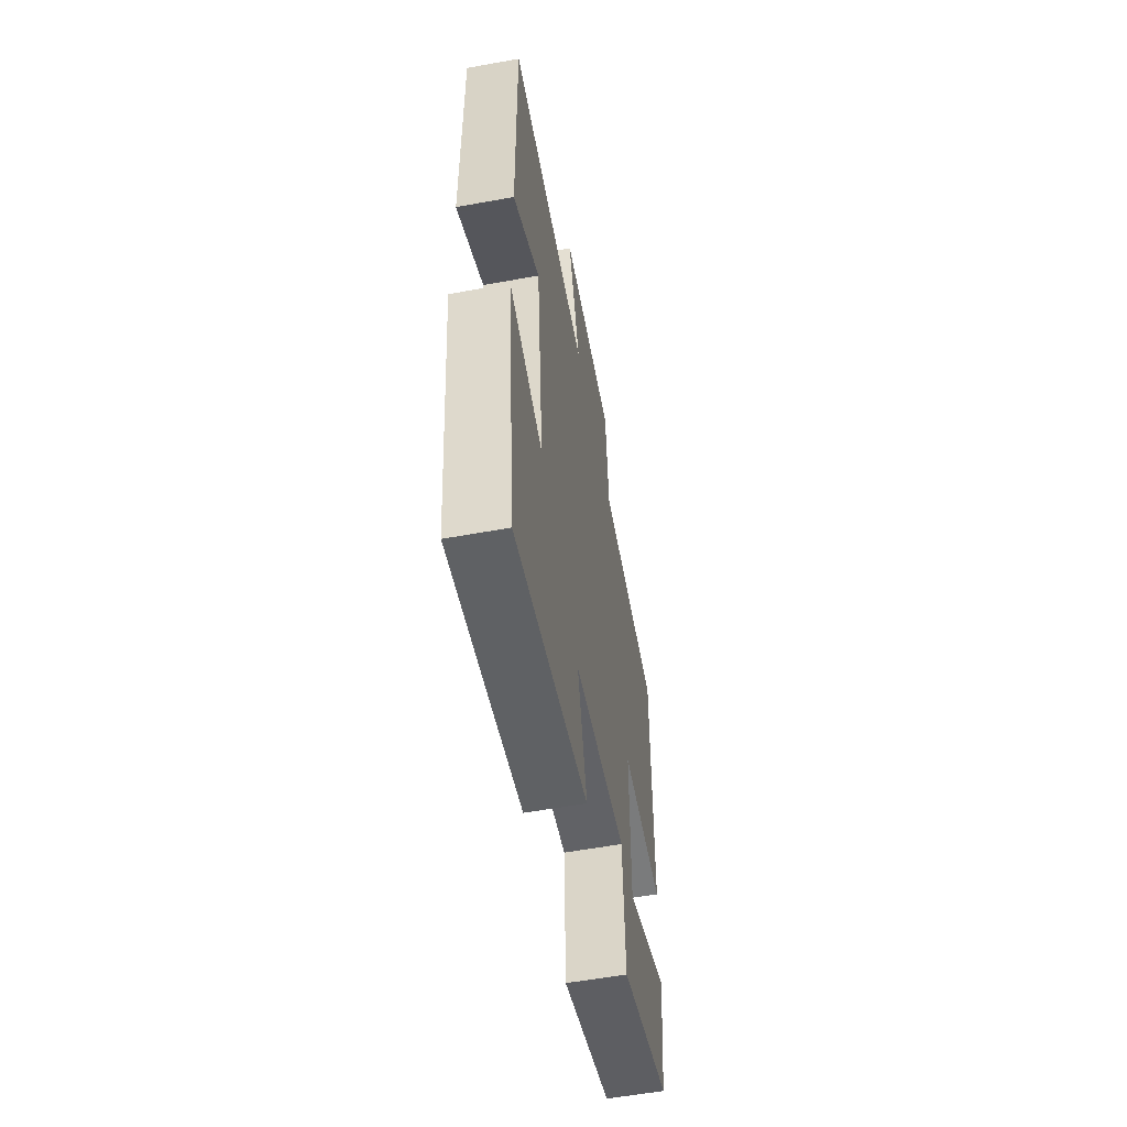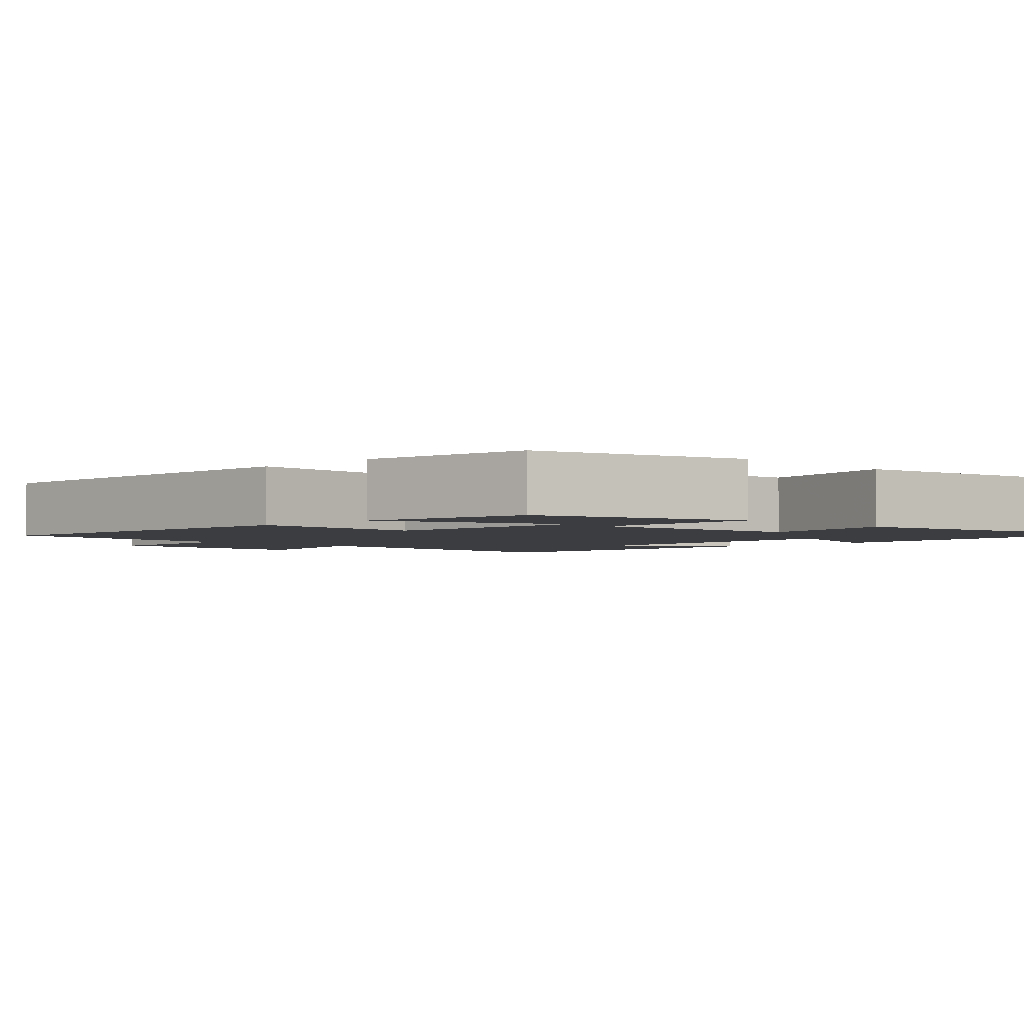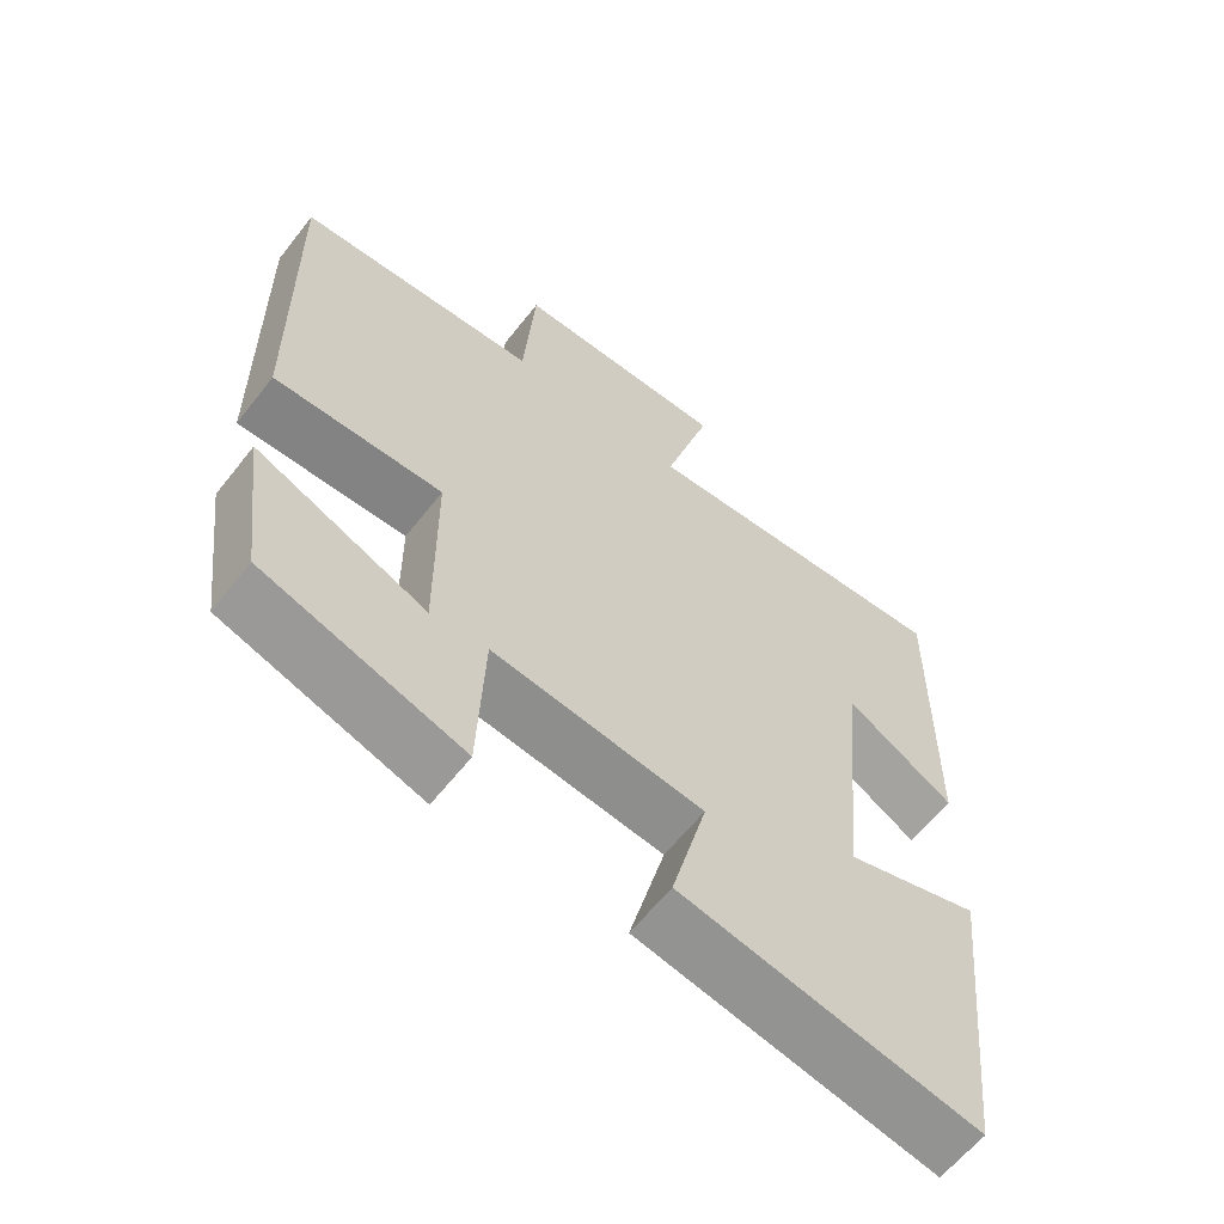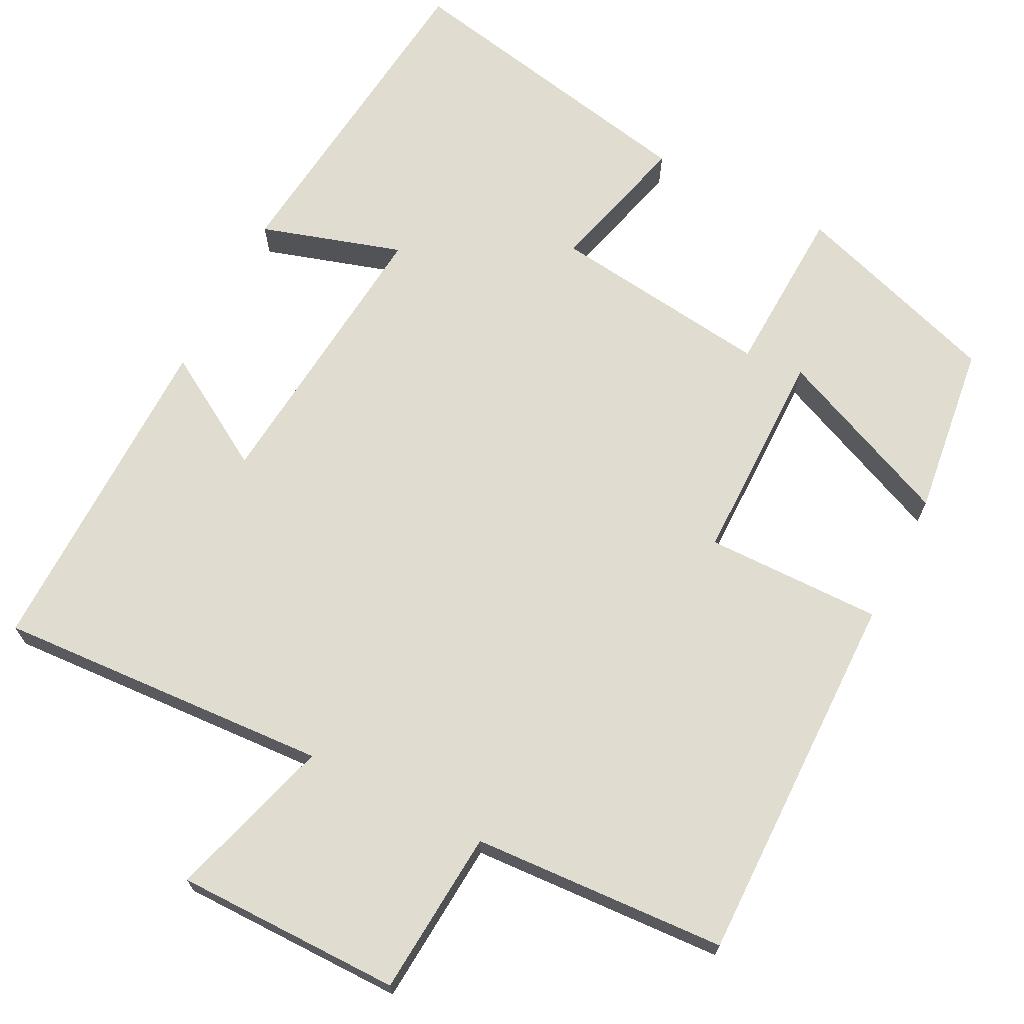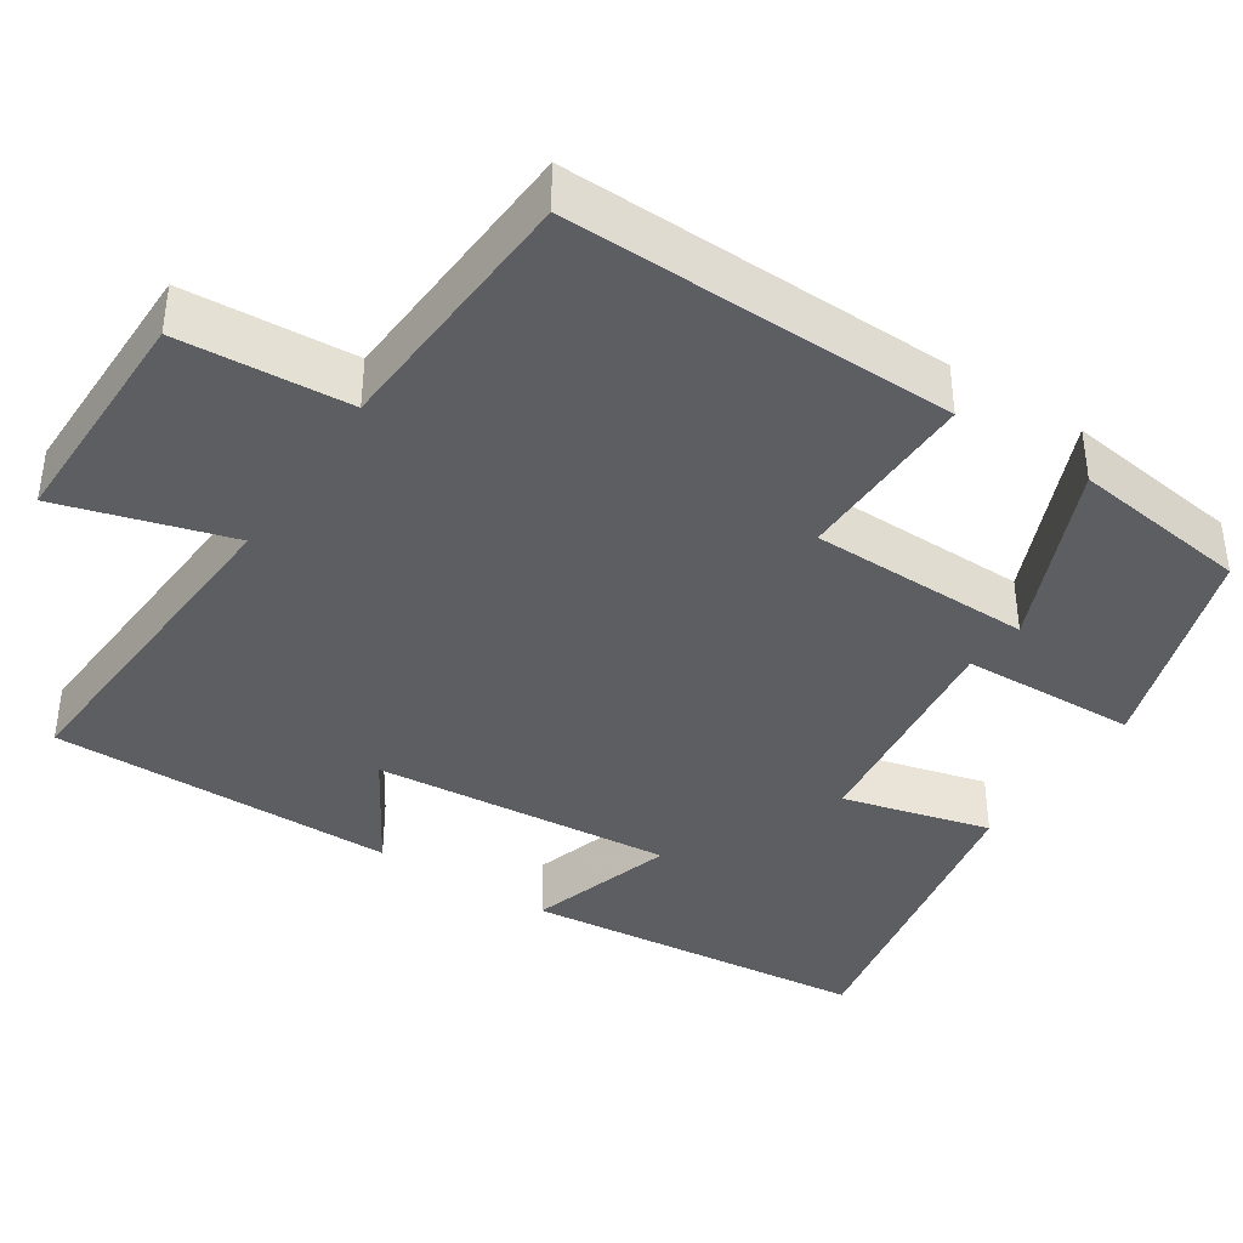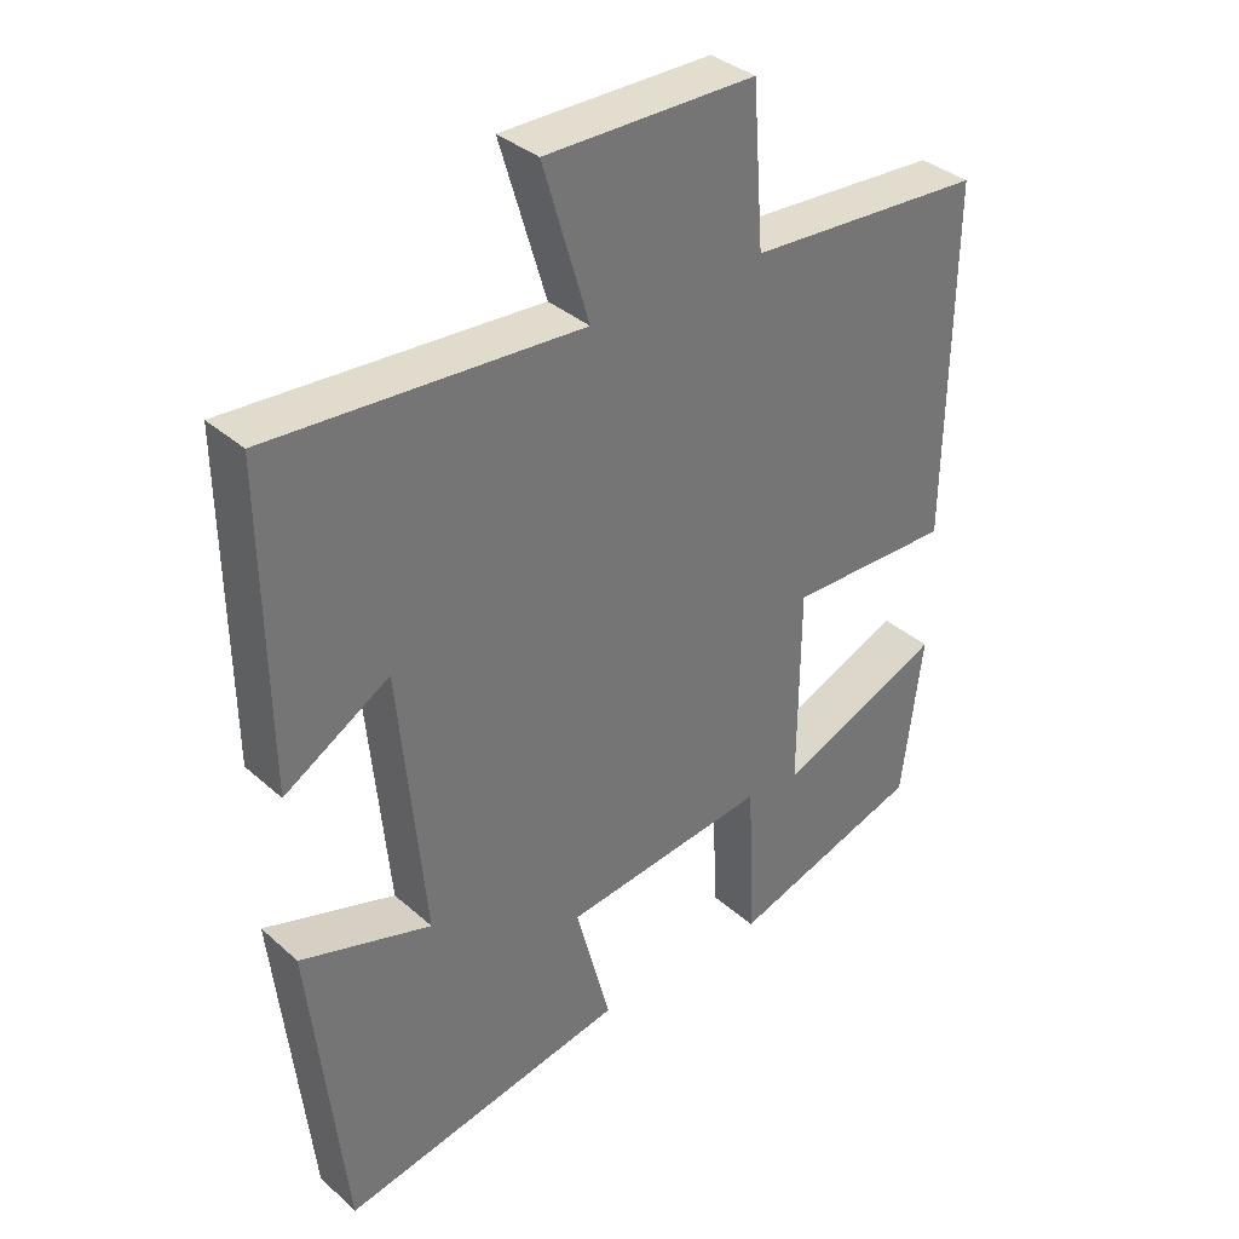
<metadata>
{"format":"obj","ext":"obj","renderer":"f3d","projection":"perspective","resolution":1024,"background":"white","views":[{"elev":-57.6,"azim":-79.3,"up":"+Z"},{"elev":-2.7,"azim":134.2,"up":"+Y"},{"elev":-61.4,"azim":142.0,"up":"+Z"},{"elev":69.4,"azim":27.1,"up":"+Y"},{"elev":-39.4,"azim":56.6,"up":"+Y"},{"elev":35.6,"azim":-40.9,"up":"+Z"}]}
</metadata>
<code>
v 0.471 0.07 -0.412
v 0.2 0.07 -0.5
v 0.191 0.07 -0.278
v -0.097 0.07 -0.314
v -0.048 0.07 -0.5
v -0.452 0.07 -0.579
v -0.5 0.07 -0.142
v -0.316 0.07 -0.199
v -0.352 0.07 0.179
v -0.5 0.07 0.09
v -0.505 0.07 0.526
v -0.07 0.07 0.5
v -0.134 0.07 0.715
v 0.16 0.07 0.715
v 0.176 0.07 0.5
v 0.507 0.07 0.481
v 0.5 0.07 -0.009
v 0.27 0.07 -0.006
v 0.268 0.07 -0.286
v 0.5 0.07 -0.187
v 0.471 0 -0.412
v 0.2 0 -0.5
v 0.191 0 -0.278
v -0.097 0 -0.314
v -0.048 0 -0.5
v -0.452 0 -0.579
v -0.5 0 -0.142
v -0.316 0 -0.199
v -0.352 0 0.179
v -0.5 0 0.09
v -0.505 0 0.526
v -0.07 0 0.5
v -0.134 0 0.715
v 0.16 0 0.715
v 0.176 0 0.5
v 0.507 0 0.481
v 0.5 0 -0.009
v 0.27 0 -0.006
v 0.268 0 -0.286
v 0.5 0 -0.187
f 19 20 1 2
f 18 19 2 3
f 15 16 17 18
f 15 18 3 4
f 12 13 14 15
f 12 15 4
f 9 10 11 12
f 8 9 12 4
f 6 7 8
f 4 5 6 8
f 22 21 40 39
f 23 22 39 38
f 38 37 36 35
f 24 23 38 35
f 35 34 33 32
f 24 35 32
f 32 31 30 29
f 24 32 29 28
f 28 27 26
f 28 26 25 24
f 1 21 22 2
f 2 22 23 3
f 3 23 24 4
f 4 24 25 5
f 5 25 26 6
f 6 26 27 7
f 7 27 28 8
f 8 28 29 9
f 9 29 30 10
f 10 30 31 11
f 11 31 32 12
f 12 32 33 13
f 13 33 34 14
f 14 34 35 15
f 15 35 36 16
f 16 36 37 17
f 17 37 38 18
f 18 38 39 19
f 19 39 40 20
f 20 40 21 1

</code>
